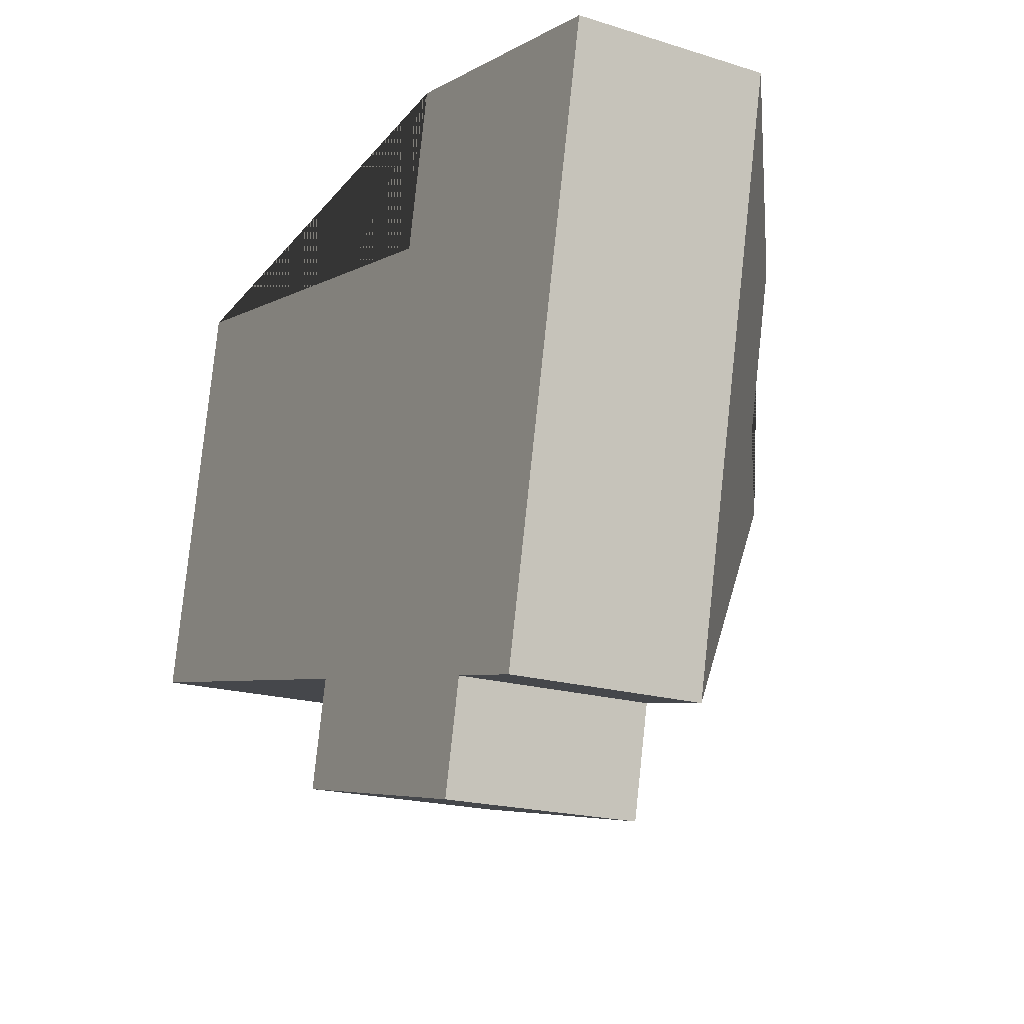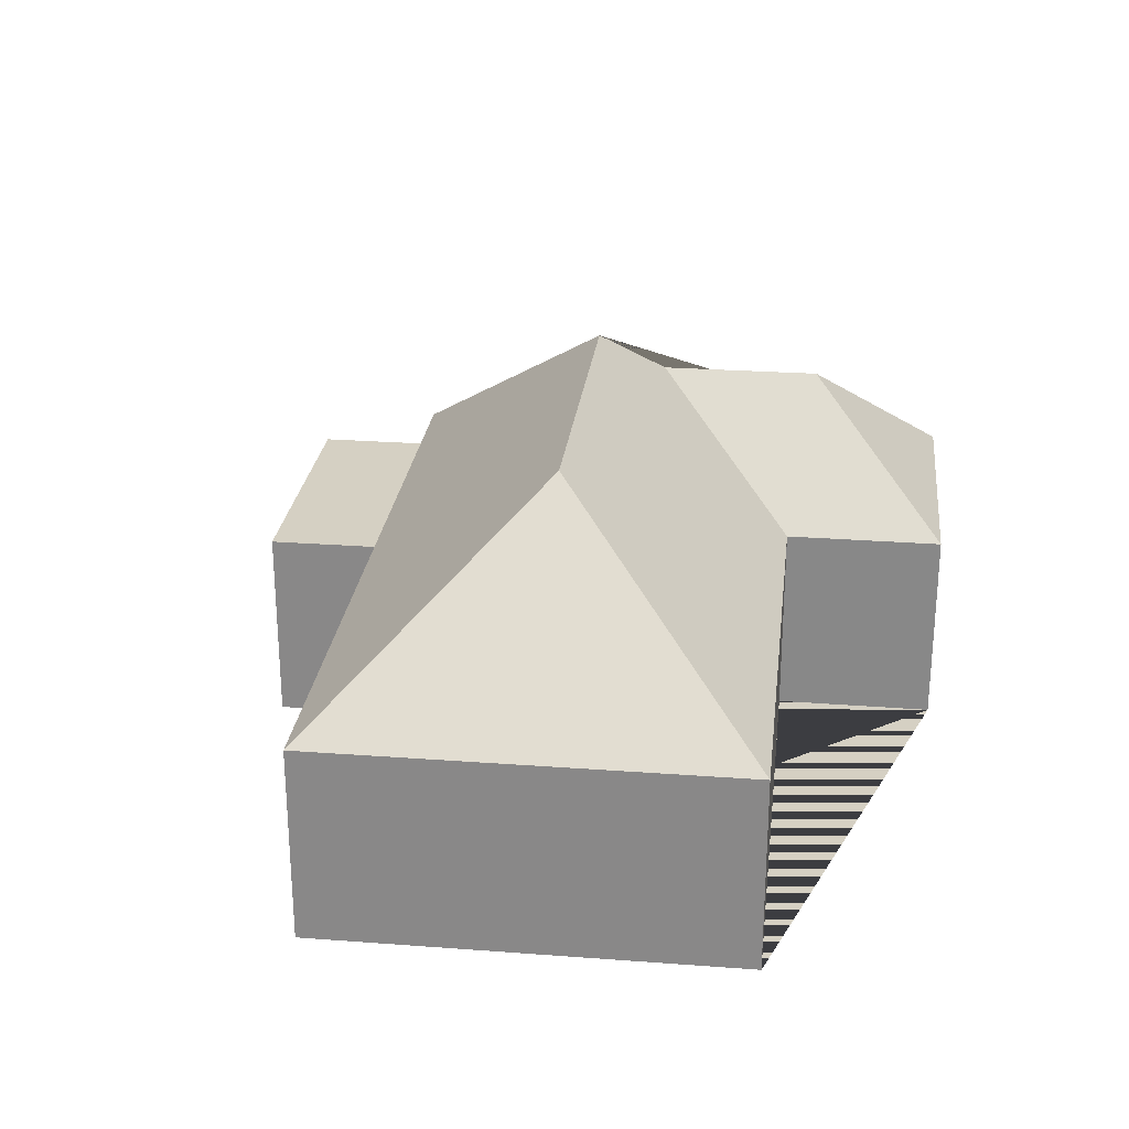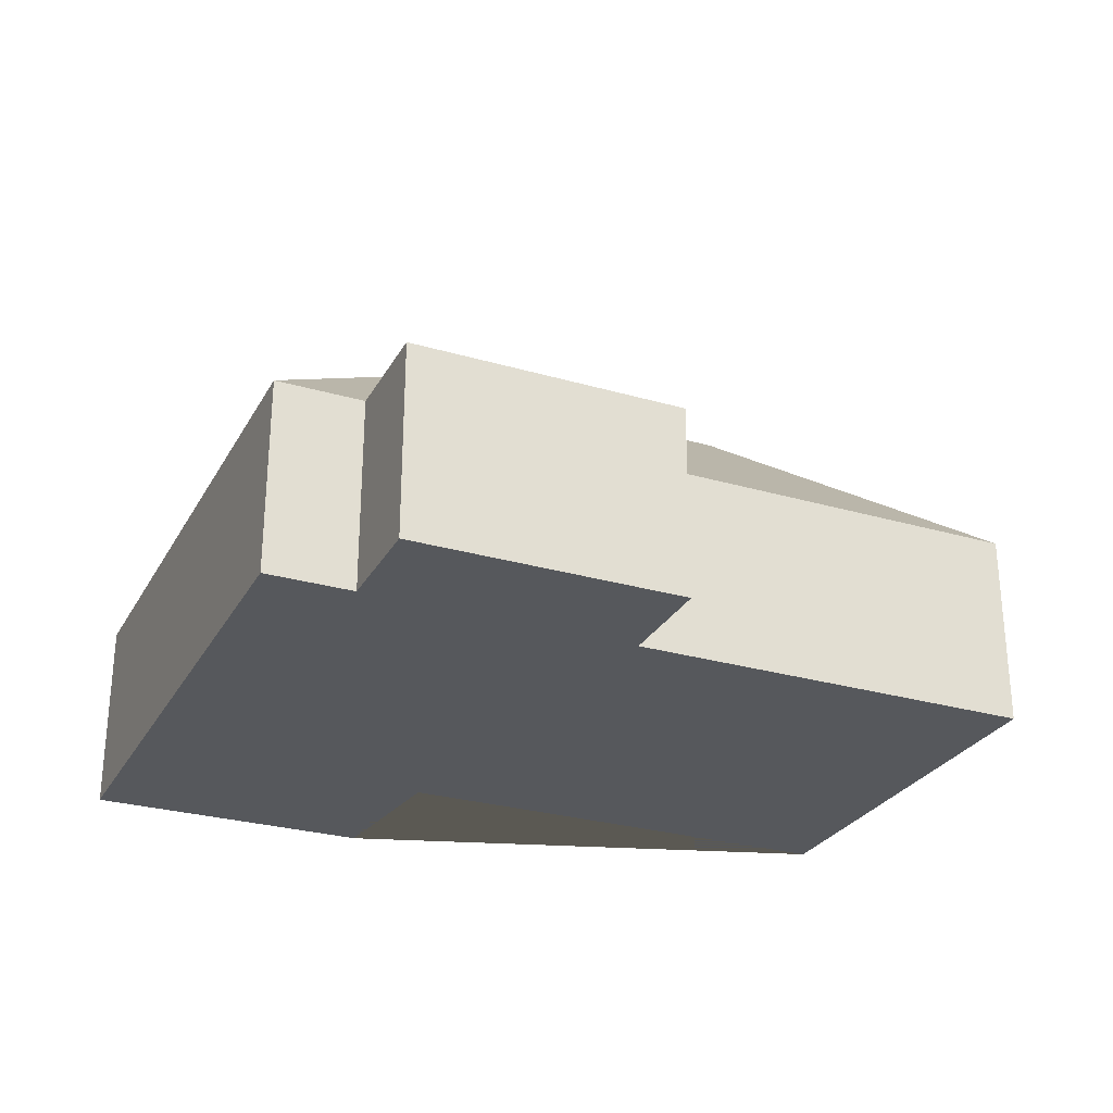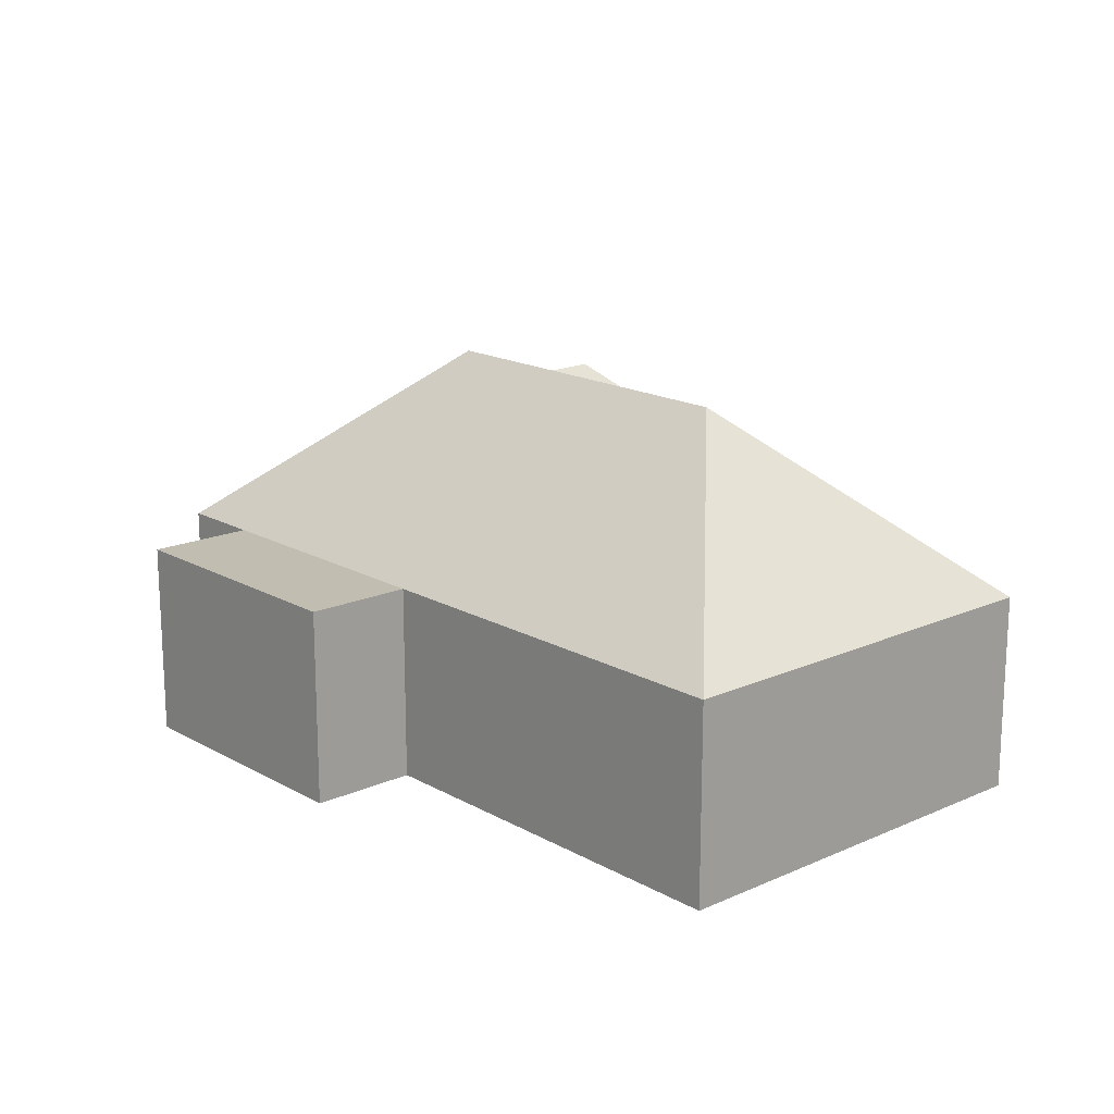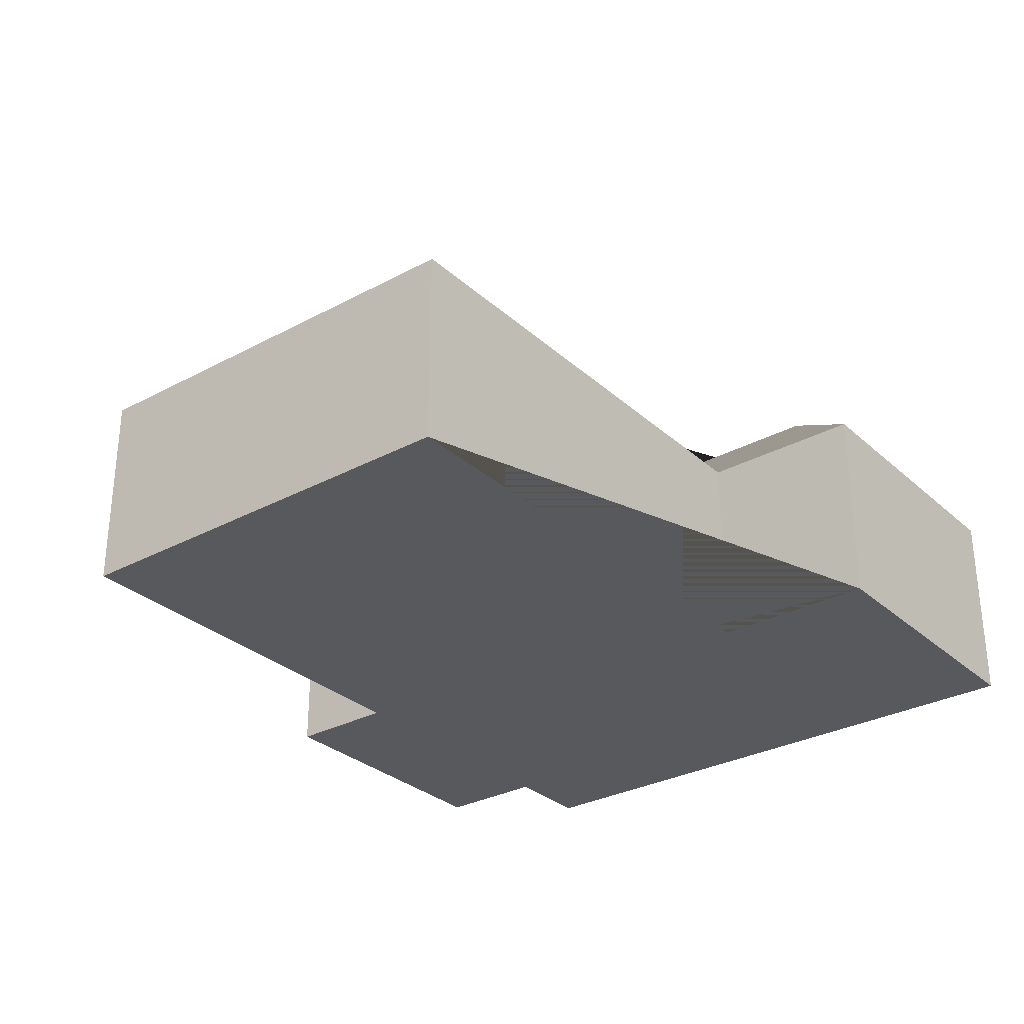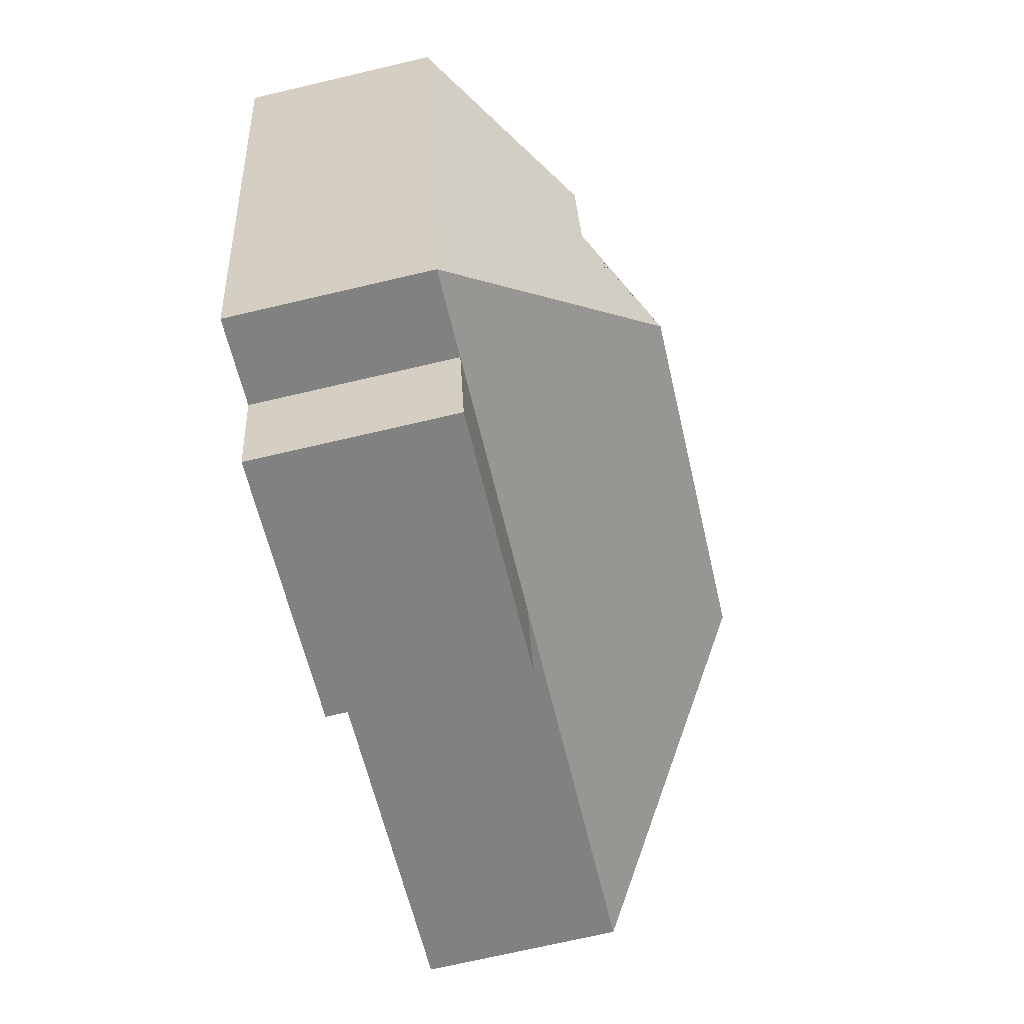
<metadata>
{"format":"obj","ext":"obj","renderer":"f3d","projection":"perspective","resolution":1024,"background":"white","views":[{"elev":-18.9,"azim":59.6,"up":"+Z"},{"elev":26.0,"azim":-71.2,"up":"+Y"},{"elev":-27.8,"azim":168.2,"up":"+Y"},{"elev":17.0,"azim":-119.7,"up":"+Y"},{"elev":-30.2,"azim":-39.9,"up":"+Y"},{"elev":-72.0,"azim":103.1,"up":"+Z"}]}
</metadata>
<code>
o BK39_500_017028_00100
v 243.7 75 -14
v 351.5 75 -37.09
v 287.6 123.1 -76.88
v 231.3 75 -73.25
v 49.3 75 -34.34
v 274.7 122.9 -137.6
v 112.6 145 -128.3
v 245.2 145 -156.7
v 305 75 -253.7
v 272.2 75 -246.7
v 169.5 75 -224.7
v 15.58 75 -191.7
v 263.6 75 -286.9
v 160.9 75 -264.9
v 243.7 0 -14
v 351.5 0 -37.09
v 305 0 -253.7
v 272.2 0 -246.7
v 263.6 0 -286.9
v 160.9 0 -264.9
v 169.5 0 -224.7
v 15.58 0 -191.7
v 49.3 0 -34.34
v 231.3 0 -73.25
f 1 3 2
f 2 9 8 6 3
f 8 7 12 11 10 9
f 10 13 14 11
f 12 5 7
f 5 4 6 8 7
f 4 1 3 6
f 15 16 17 18 19 20 21 22 23 24
f 1 15 16 2
f 2 16 17 9
f 9 17 18 10
f 10 18 19 13
f 13 19 20 14
f 14 20 21 11
f 11 21 22 12
f 12 22 23 5
f 5 23 24 4
f 4 24 15 1

</code>
